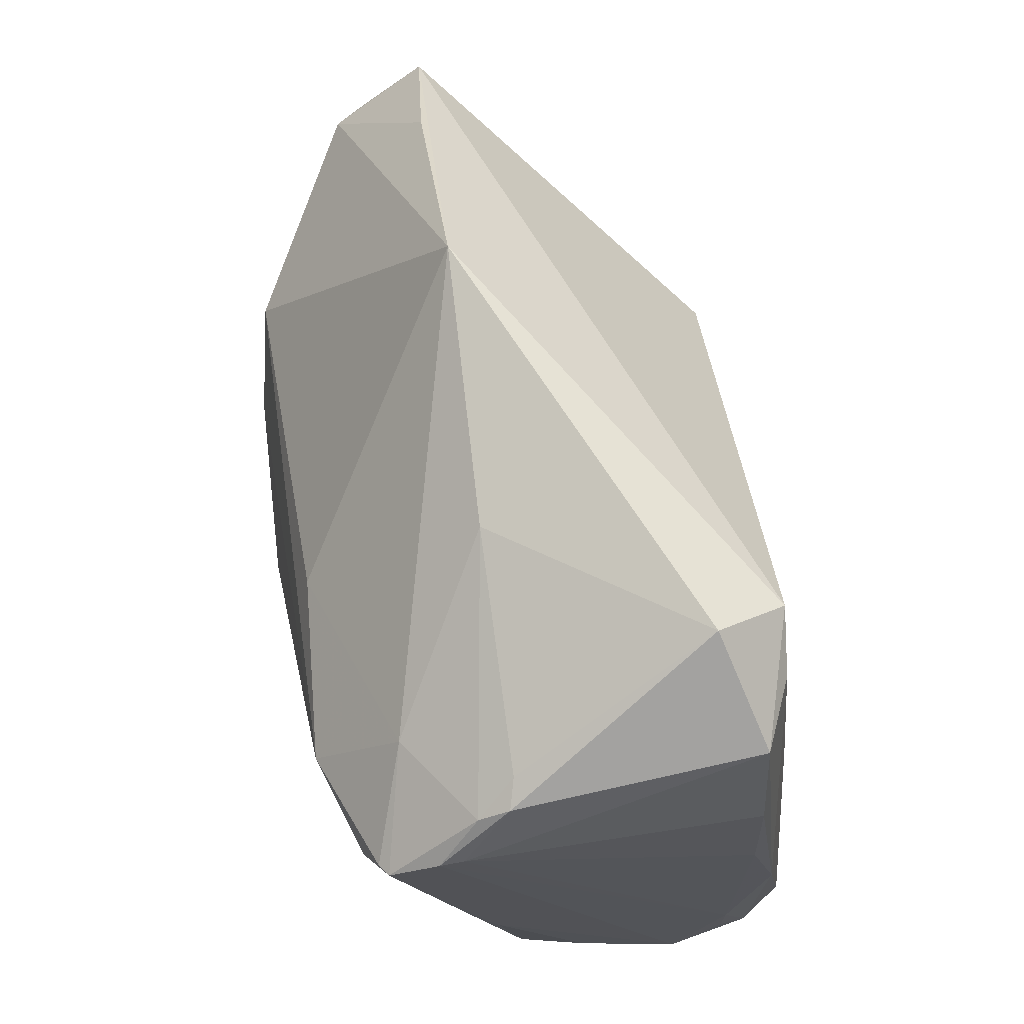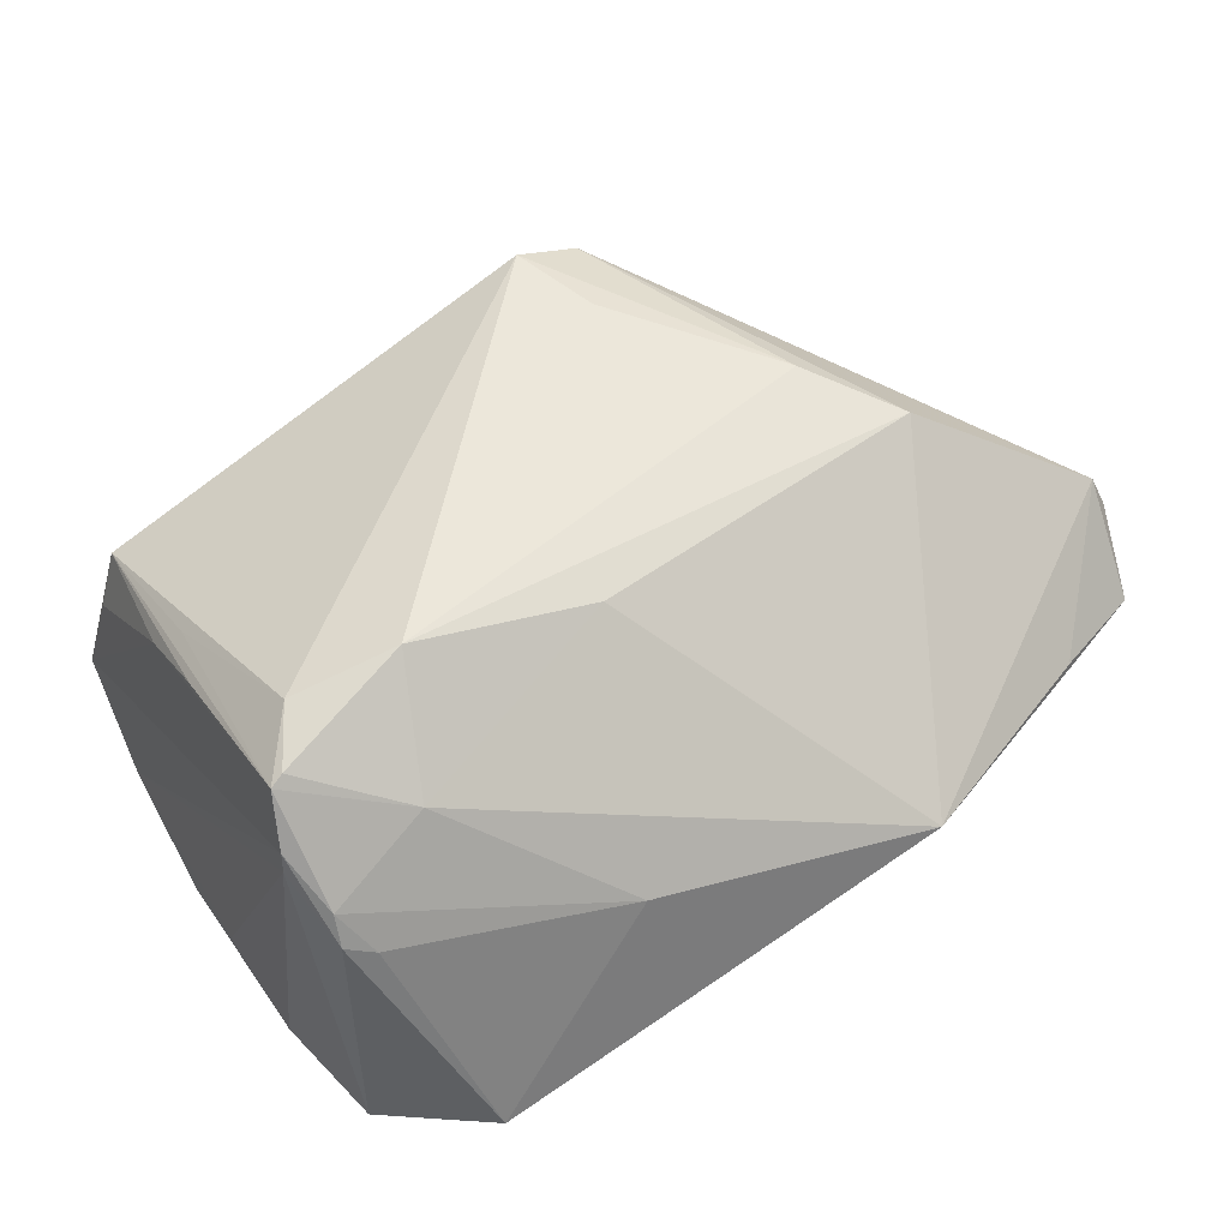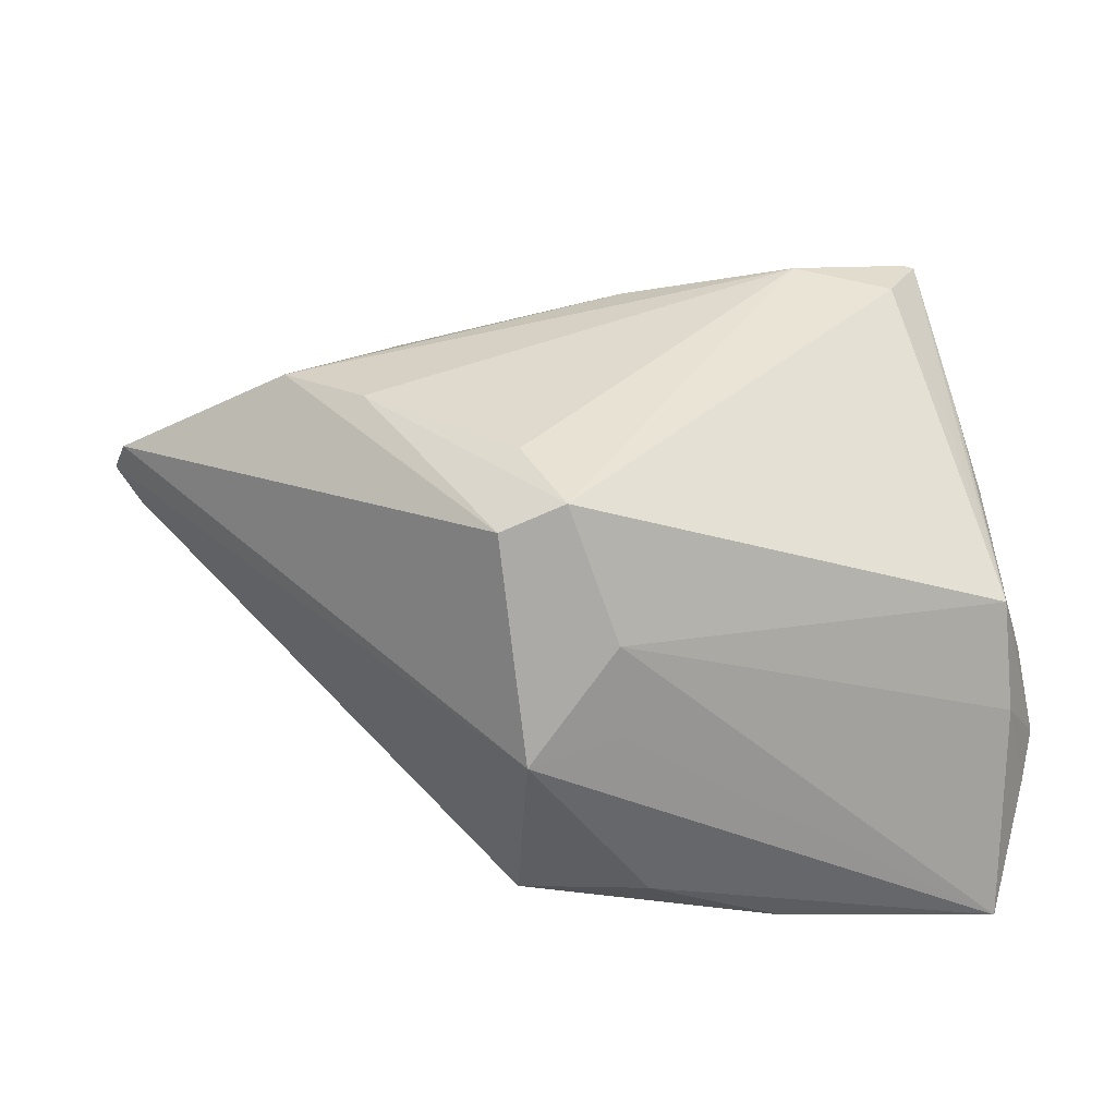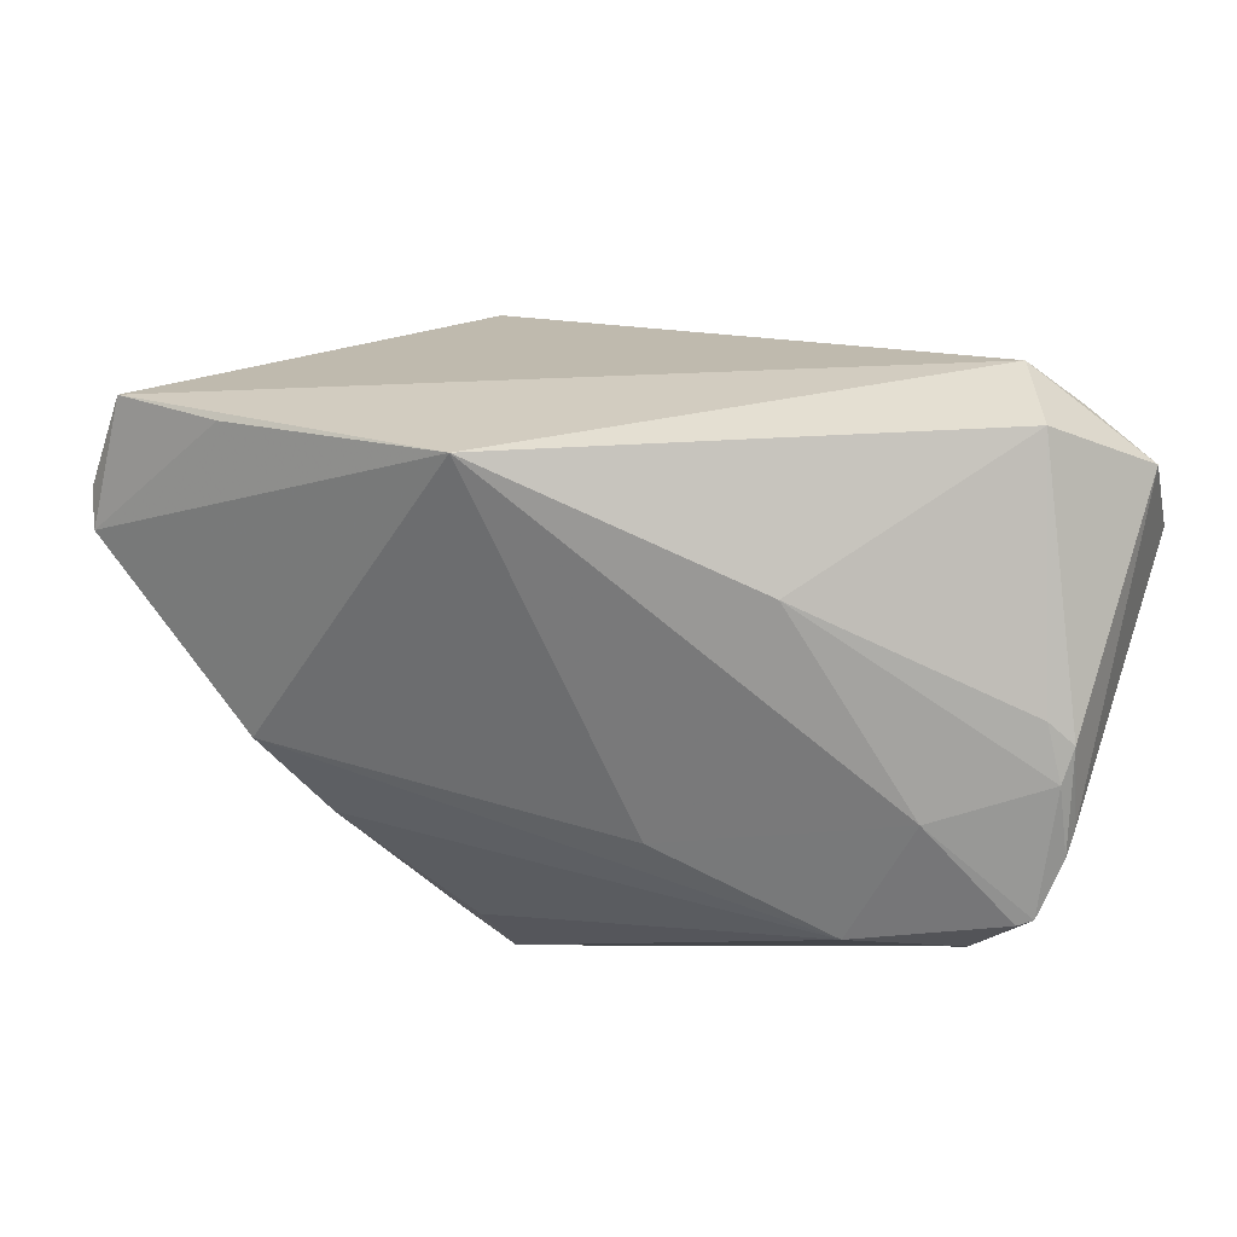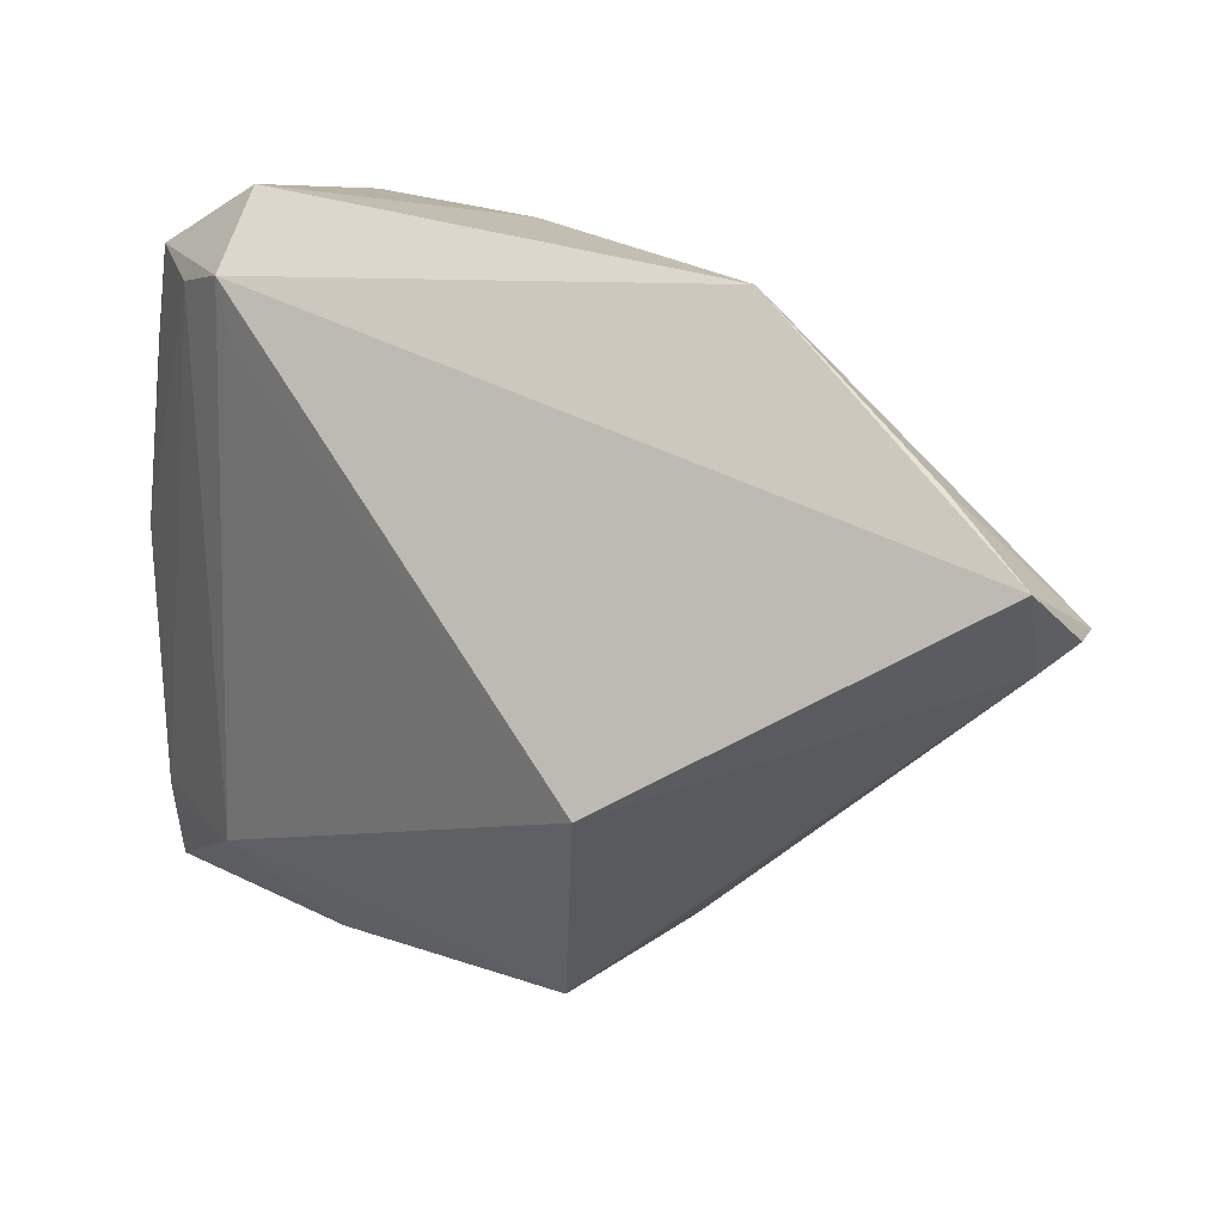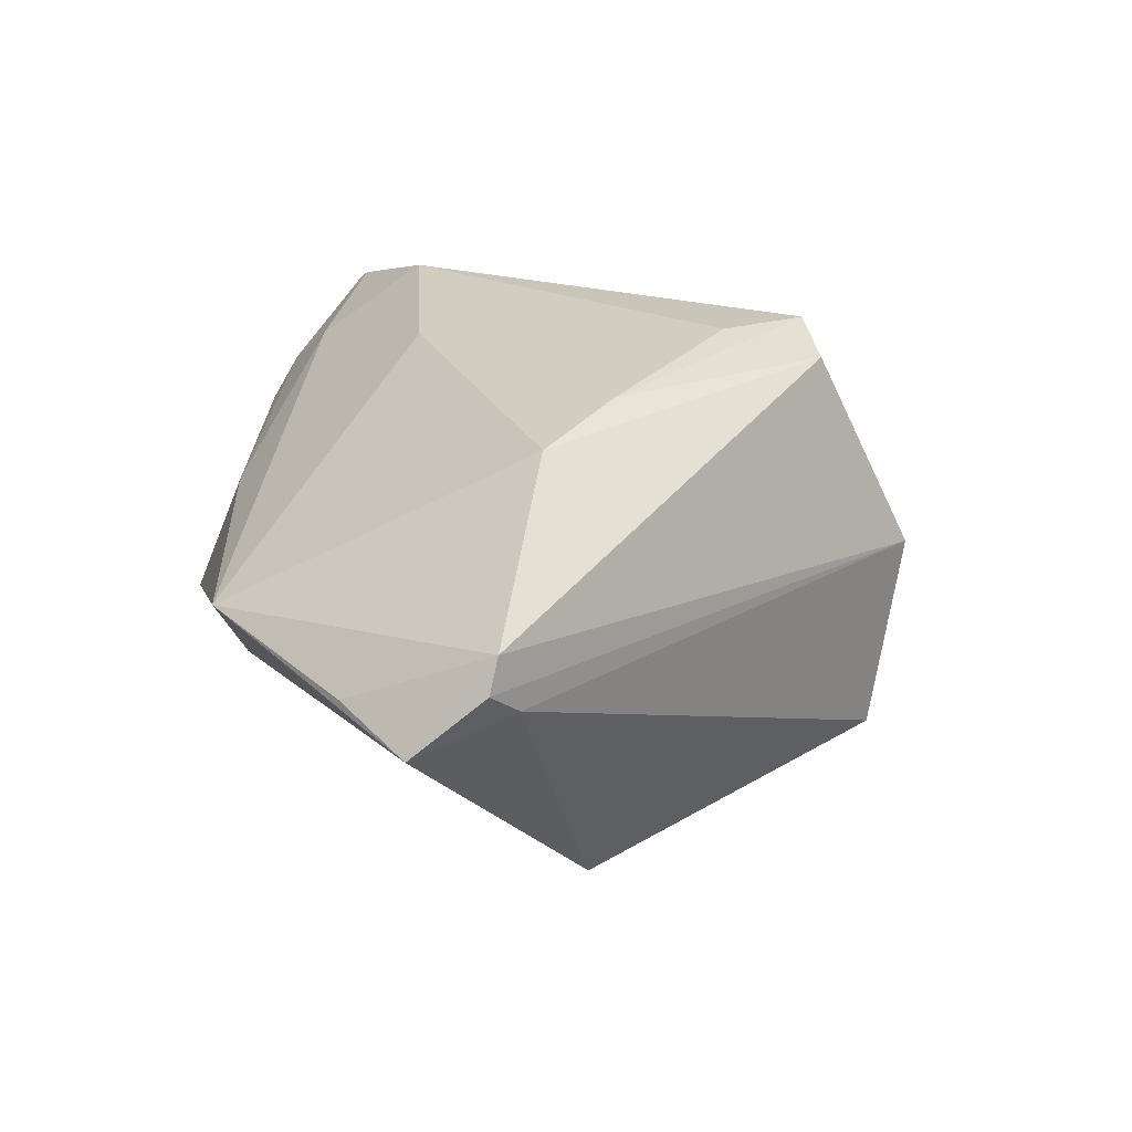
<metadata>
{"format":"obj","ext":"obj","renderer":"f3d","projection":"perspective","resolution":1024,"background":"white","views":[{"elev":66.0,"azim":76.6,"up":"+Y"},{"elev":53.0,"azim":150.9,"up":"+Z"},{"elev":39.8,"azim":-8.8,"up":"+Z"},{"elev":69.9,"azim":15.6,"up":"+Y"},{"elev":35.2,"azim":-138.3,"up":"+Y"},{"elev":20.7,"azim":-100.7,"up":"+Z"}]}
</metadata>
<code>
v -0.008451 -0.03563 0.01728
v 0.03378 0.01182 0.0289
v 0.0004634 0.01631 0.0286
v -0.03195 0.001434 -0.02984
v -0.06097 0.01435 0.004878
v 0.04332 0.007566 -0.01607
v 0.04037 0.02333 0.01824
v 0.02159 0.01355 0.03203
v -0.03295 -0.001157 0.02925
v 0.03744 -0.008454 0.01865
v 0.04167 -0.03388 -0.01293
v 0.03943 -0.001699 0.01887
v 0.03988 -0.01166 0.01432
v 0.04337 -0.03004 -0.008426
v 0.0389 0.01928 0.02665
v 0.04101 -0.02765 0.003344
v 0.03768 0.02875 0.01593
v 0.03804 0.0307 0.01241
v 0.04015 0.02301 0.02098
v -0.005516 -0.04171 -0.01558
v 0.02177 0.03172 -0.02274
v 0.04324 -0.02541 -0.01472
v 0.01053 -0.04163 -0.02307
v 0.02589 0.02581 0.02238
v 0.02446 0.03795 -0.02178
v 0.04266 -0.00882 -0.001601
v -0.02028 -0.03635 -0.01854
v -0.01688 -0.01759 0.03203
v 0.04187 -0.03149 -0.01885
v 0.03128 0.03438 -0.02046
v 0.03809 -0.03399 -0.0248
v 0.04381 -0.002244 -0.01906
v -0.02084 -0.02845 0.02912
v 0.04247 0.02109 -0.01601
v 0.03931 0.03438 -0.0162
v 0.03881 -0.03368 -0.0009661
v -0.008748 -0.03891 0.006627
v -0.06375 0.01802 0.007945
v 0.02118 -0.03007 -0.03042
v 0.03485 0.03217 0.01126
v 0.04406 -0.01707 -0.01449
v -0.06204 0.02648 0.0006469
v -0.02498 0.04393 0.00477
v 0.007808 0.03865 0.00867
v 0.03853 -0.02796 0.011
v 0.03733 0.01876 0.02752
v -0.04164 0.008507 0.02644
v -0.05002 0.032 0.002824
v 0.0277 0.04393 -0.01281
v 0.03661 -0.04397 -0.02499
v -0.01953 -0.04046 0.00489
v -0.01315 -0.02819 0.03203
v -0.06237 0.01681 0.01189
f 1 50 36
f 36 45 1
f 25 43 49
f 1 45 52
f 52 51 1
f 33 51 52
f 37 50 1
f 1 51 37
f 37 51 50
f 50 51 20
f 20 51 27
f 27 4 39
f 39 31 50
f 42 43 25
f 25 4 42
f 5 4 27
f 5 51 38
f 27 51 5
f 38 42 5
f 5 42 4
f 53 47 43
f 53 42 38
f 33 47 53
f 38 51 53
f 53 51 33
f 28 52 8
f 30 39 25
f 31 39 30
f 45 36 14
f 6 34 7
f 9 47 33
f 33 52 9
f 9 52 28
f 28 8 9
f 9 8 47
f 50 20 23
f 23 20 27
f 23 39 50
f 27 39 23
f 21 4 25
f 25 39 21
f 21 39 4
f 7 18 19
f 40 18 49
f 43 42 48
f 48 53 43
f 42 53 48
f 24 8 46
f 43 47 3
f 47 8 3
f 3 24 43
f 8 24 3
f 31 30 32
f 34 6 32
f 45 14 16
f 11 36 50
f 11 14 36
f 2 8 52
f 2 52 45
f 45 10 2
f 46 8 2
f 15 24 46
f 46 2 15
f 15 2 10
f 45 12 15
f 15 10 45
f 43 24 44
f 44 49 43
f 44 40 49
f 18 40 17
f 24 15 17
f 40 44 17
f 17 44 24
f 17 19 18
f 17 15 19
f 34 32 35
f 35 32 30
f 49 18 35
f 25 49 35
f 35 30 25
f 7 34 35
f 35 18 7
f 31 32 29
f 50 31 29
f 29 11 50
f 22 14 29
f 14 11 29
f 41 14 22
f 22 29 41
f 41 29 32
f 7 19 41
f 41 6 7
f 41 32 6
f 13 16 14
f 13 15 12
f 13 12 45
f 45 16 13
f 14 19 13
f 19 15 13
f 26 19 14
f 14 41 26
f 26 41 19

</code>
